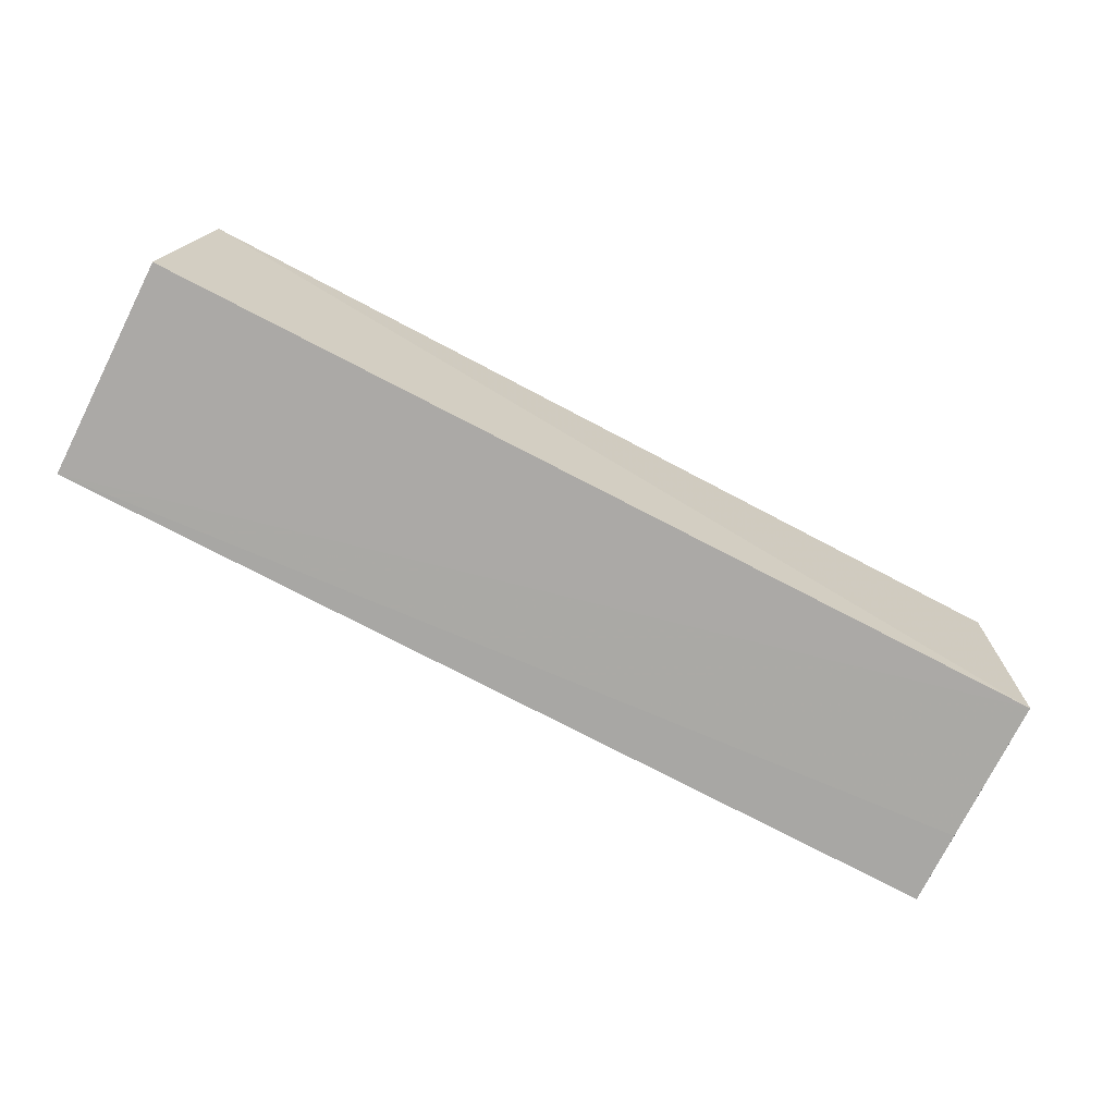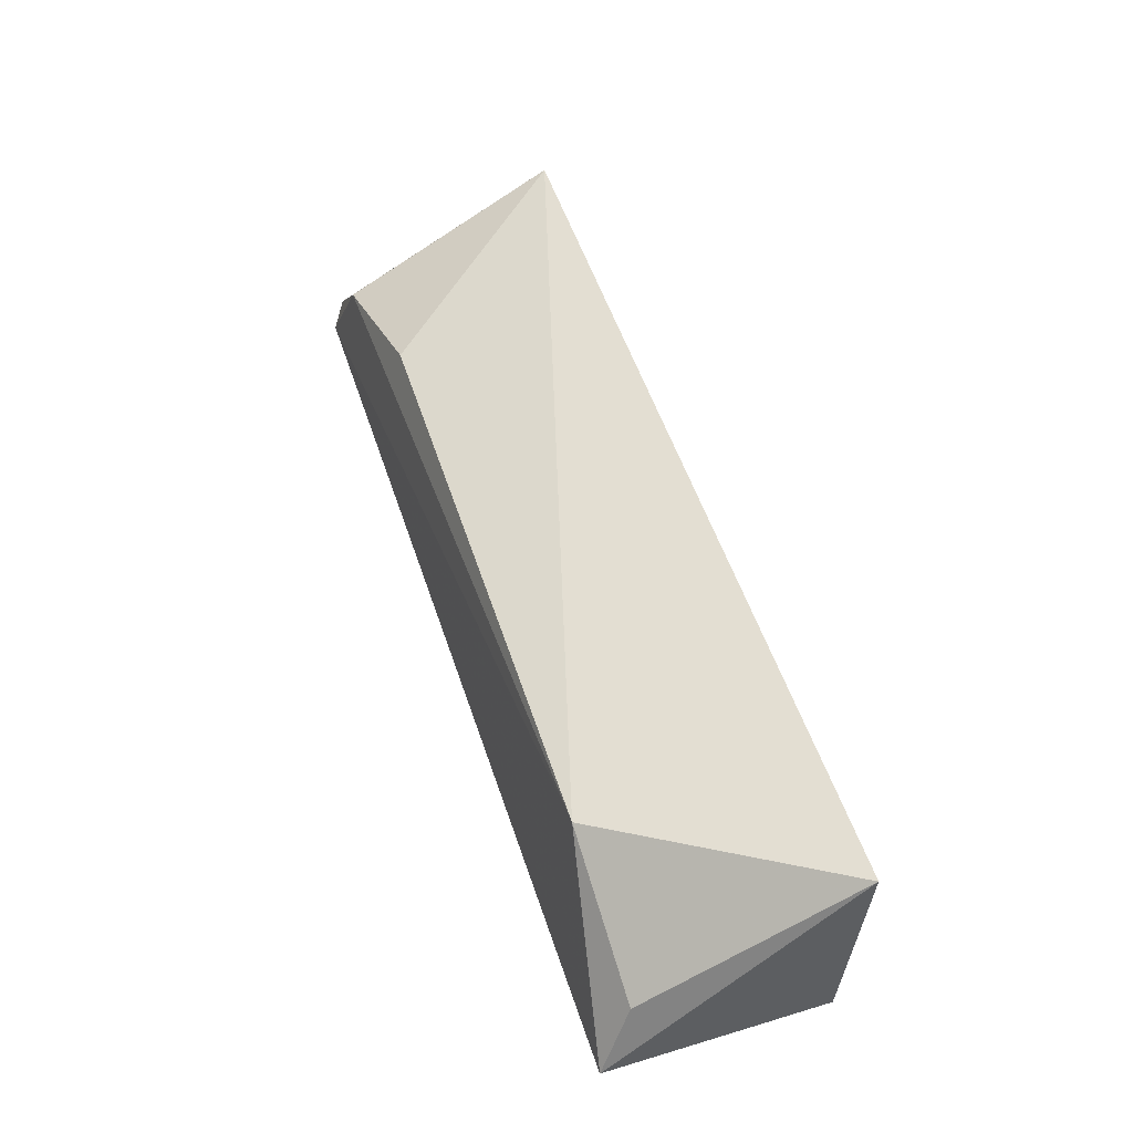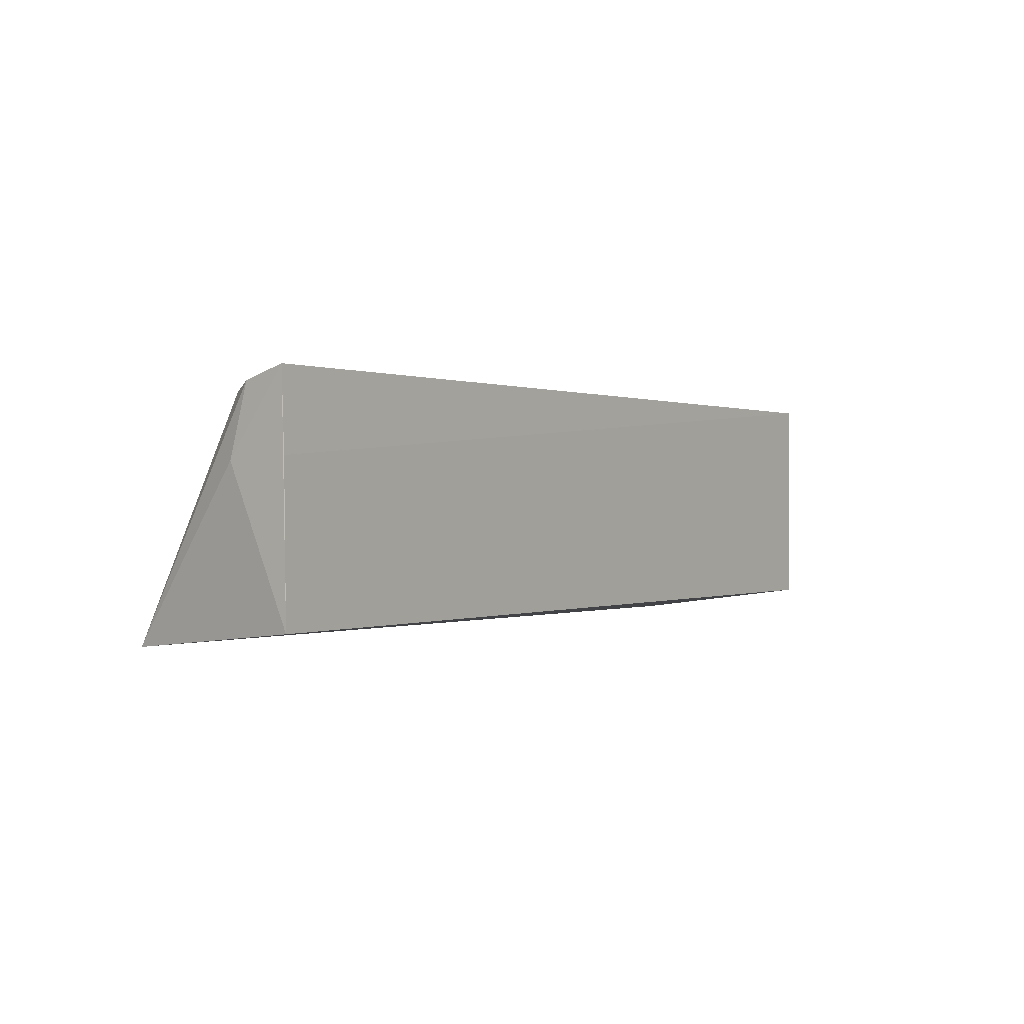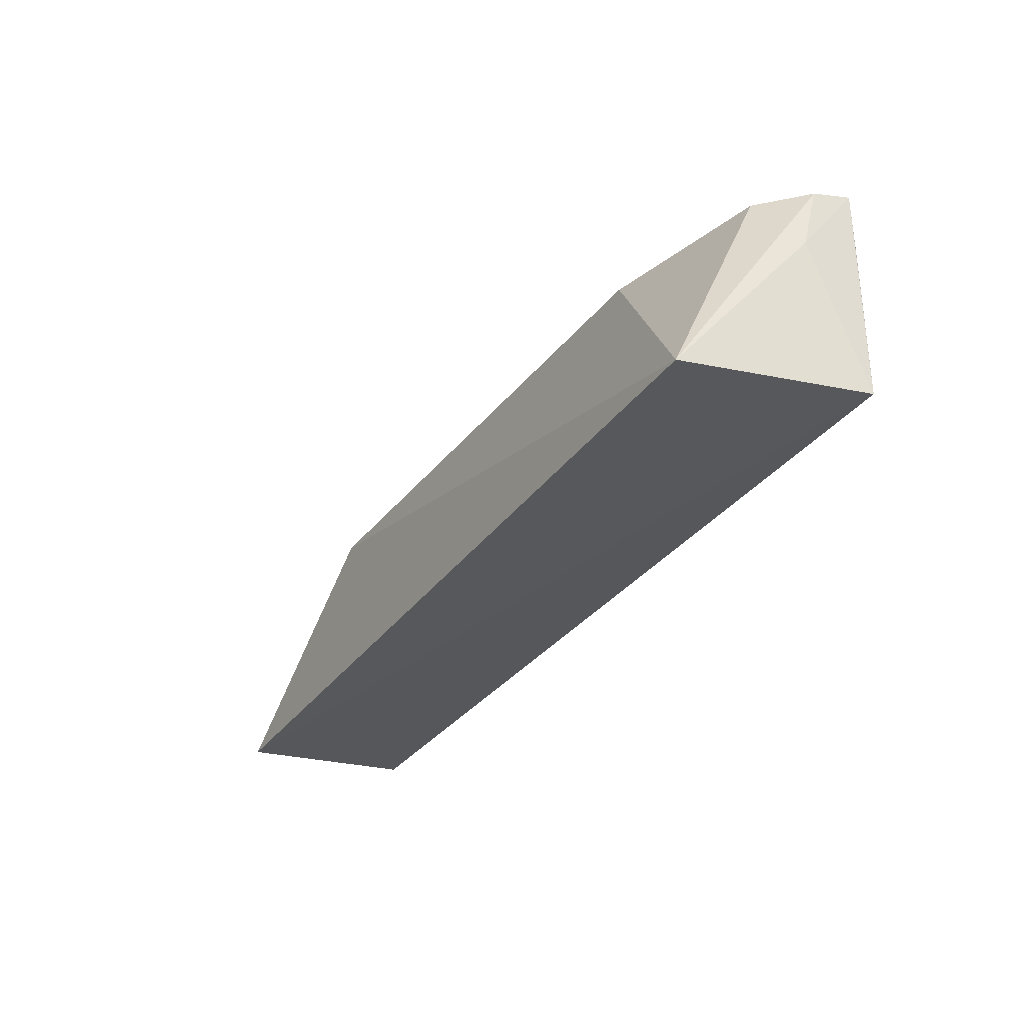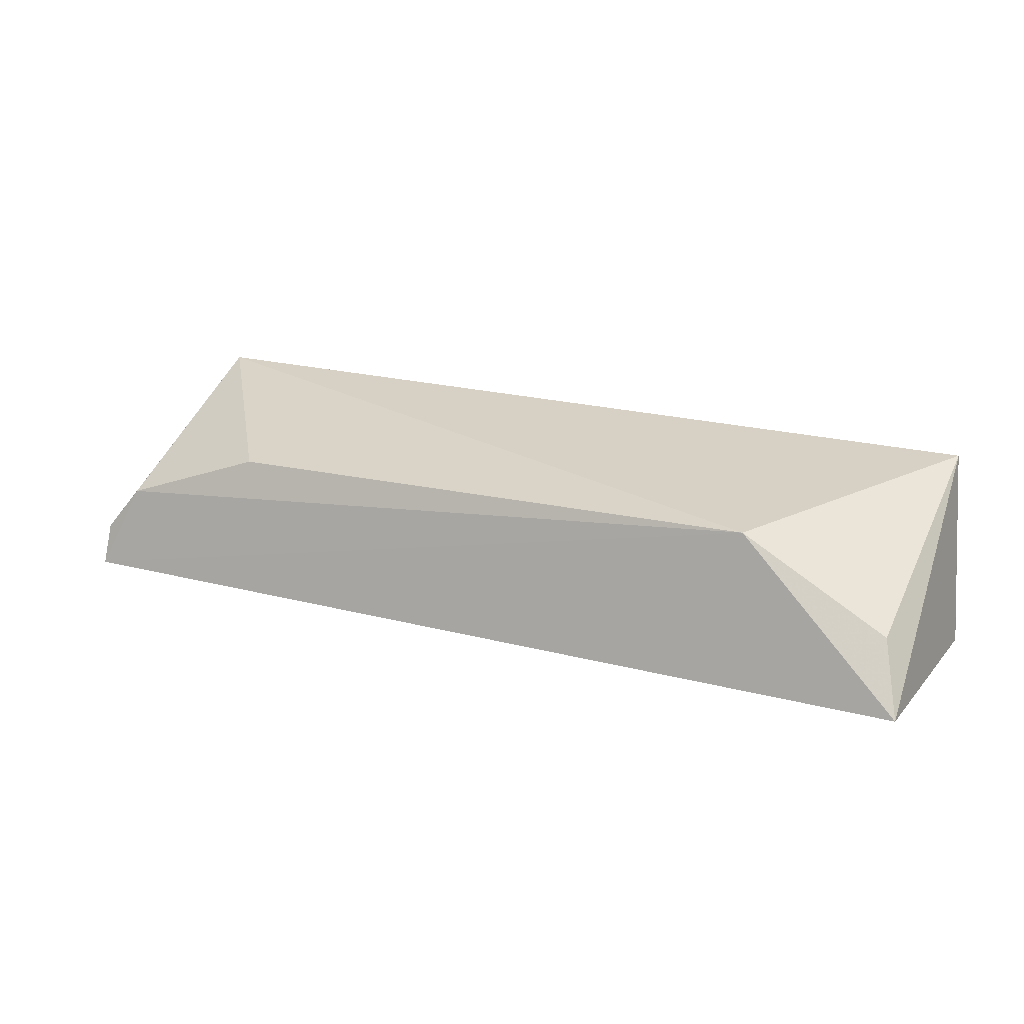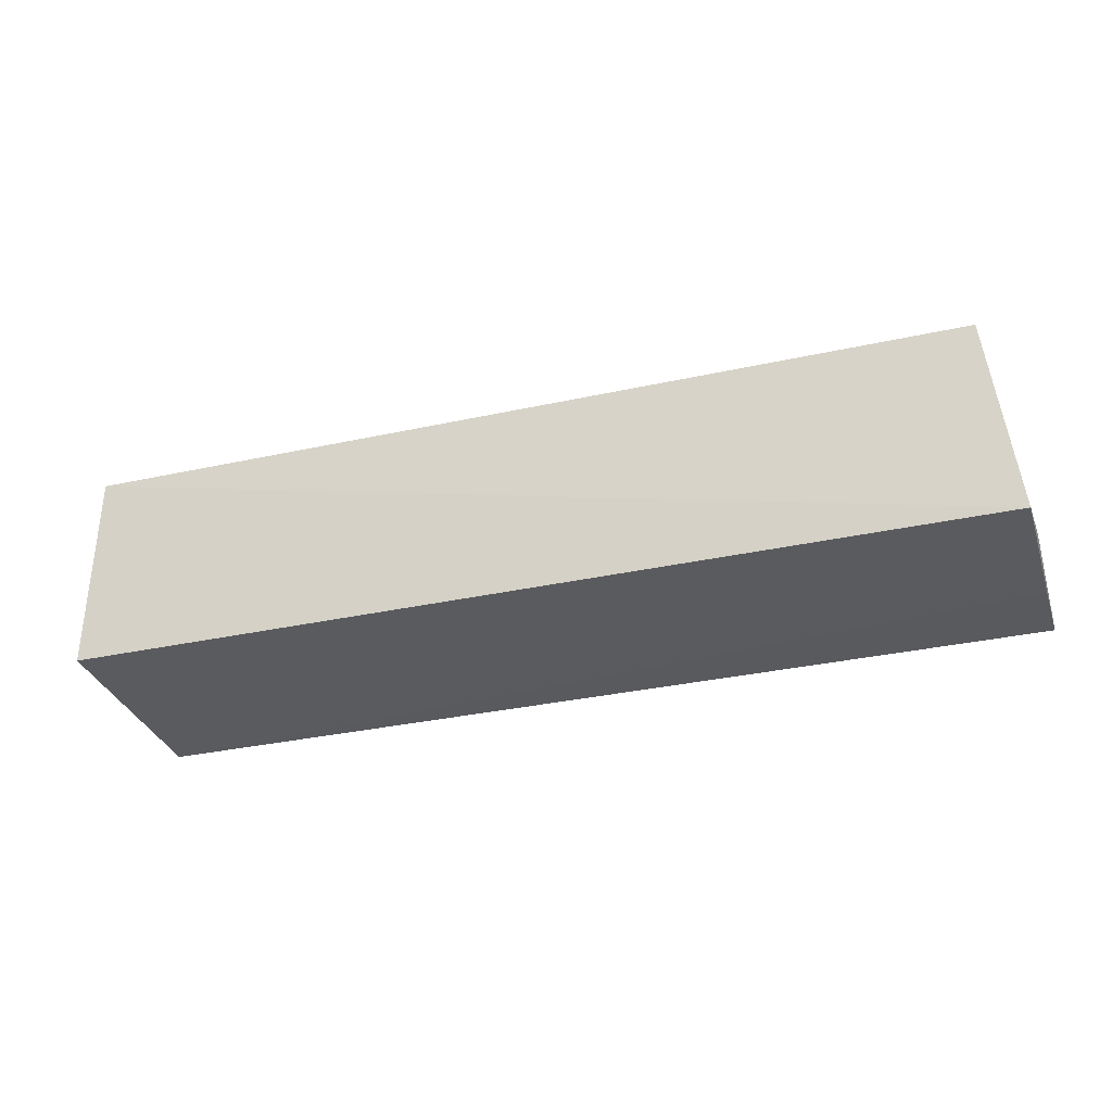
<metadata>
{"format":"obj","ext":"obj","renderer":"f3d","projection":"perspective","resolution":1024,"background":"white","views":[{"elev":-75.6,"azim":152.6,"up":"+Y"},{"elev":54.5,"azim":71.8,"up":"+Y"},{"elev":0.3,"azim":-54.9,"up":"+Z"},{"elev":-32.0,"azim":-120.0,"up":"+Z"},{"elev":18.8,"azim":27.2,"up":"+Y"},{"elev":-32.8,"azim":-163.1,"up":"+Y"}]}
</metadata>
<code>
v 0.01937 -0.007472 0.02799
v 0.01946 -0.007451 0.01921
v 0.01872 0.0001275 0.01812
v -0.01683 0.0003236 0.01833
v -0.01773 -0.007466 0.01917
v 0.01265 -0.001451 0.02682
v 0.01946 -0.007469 0.01916
v 0.01847 -0.004786 0.0266
v -0.01787 -0.0074 0.02812
v -0.01781 -0.007454 0.0251
v -0.01045 -0.001889 0.02669
v -0.01783 -0.005029 0.02495
v -0.01631 -0.003926 0.02738
v -0.0178 -0.005752 0.02764
f 1 2 3
f 5 4 3
f 6 3 4
f 7 2 1
f 7 1 5
f 7 5 3
f 7 3 2
f 8 6 1
f 8 1 3
f 8 3 6
f 9 1 6
f 10 9 5
f 10 5 1
f 10 1 9
f 11 6 4
f 12 4 5
f 12 5 9
f 13 9 6
f 13 6 11
f 13 11 4
f 14 12 9
f 14 9 13
f 14 13 4
f 14 4 12

</code>
